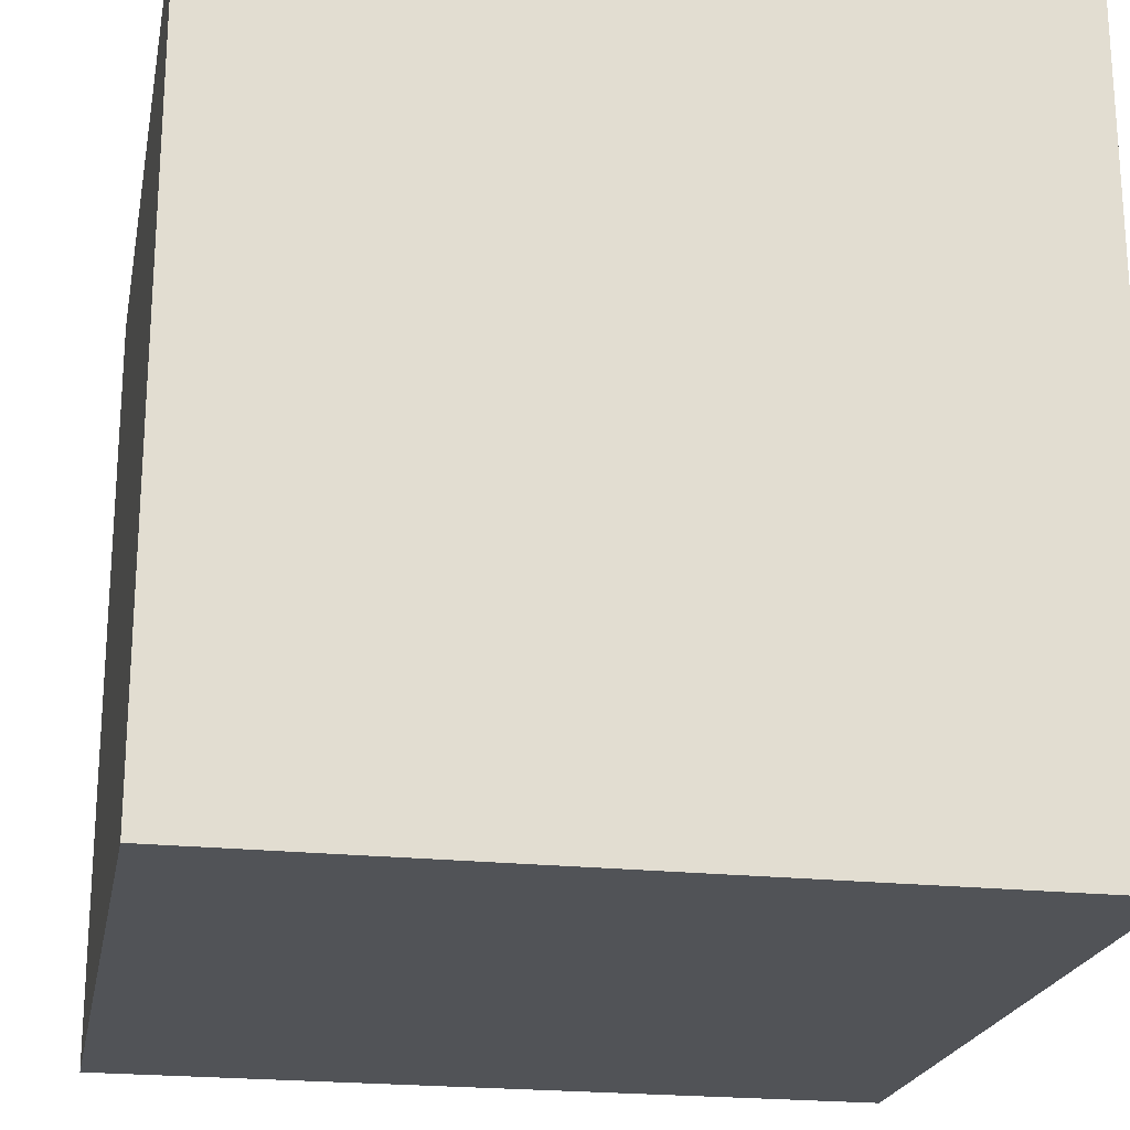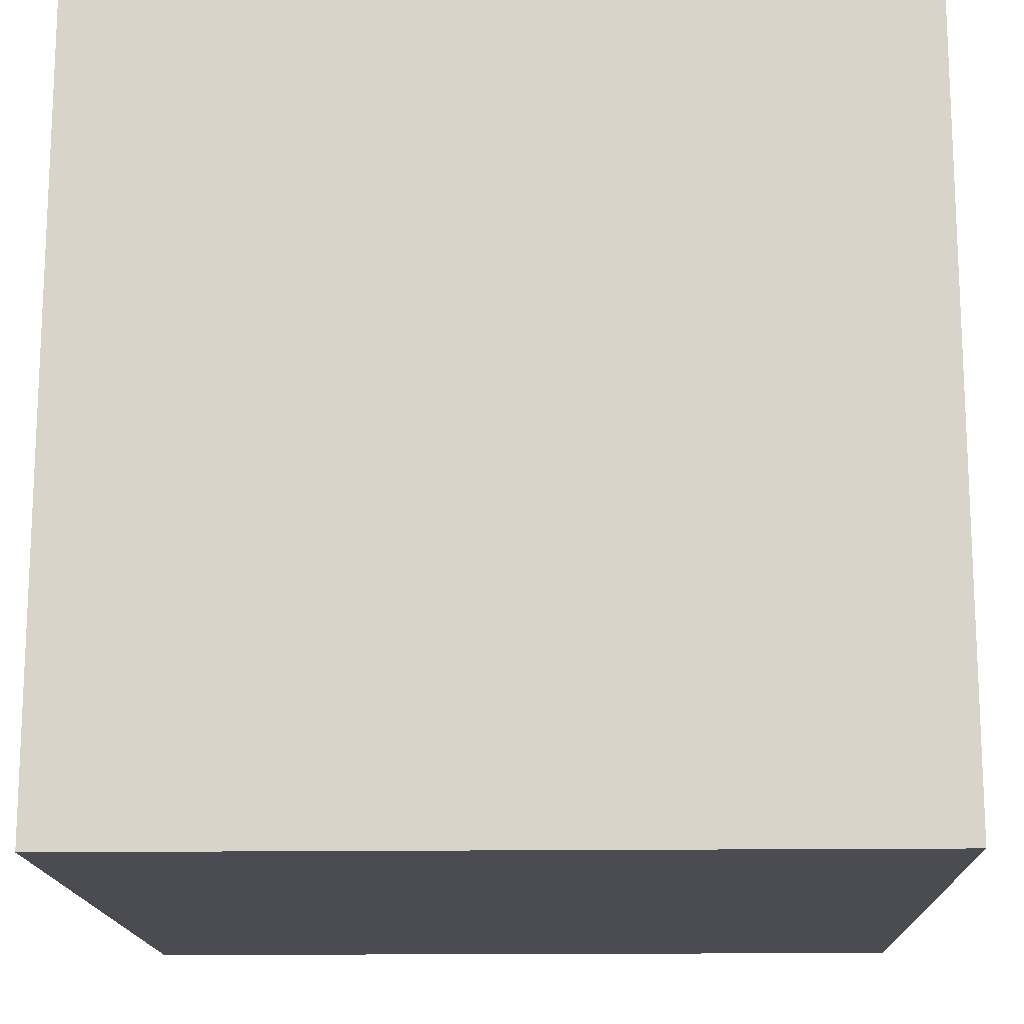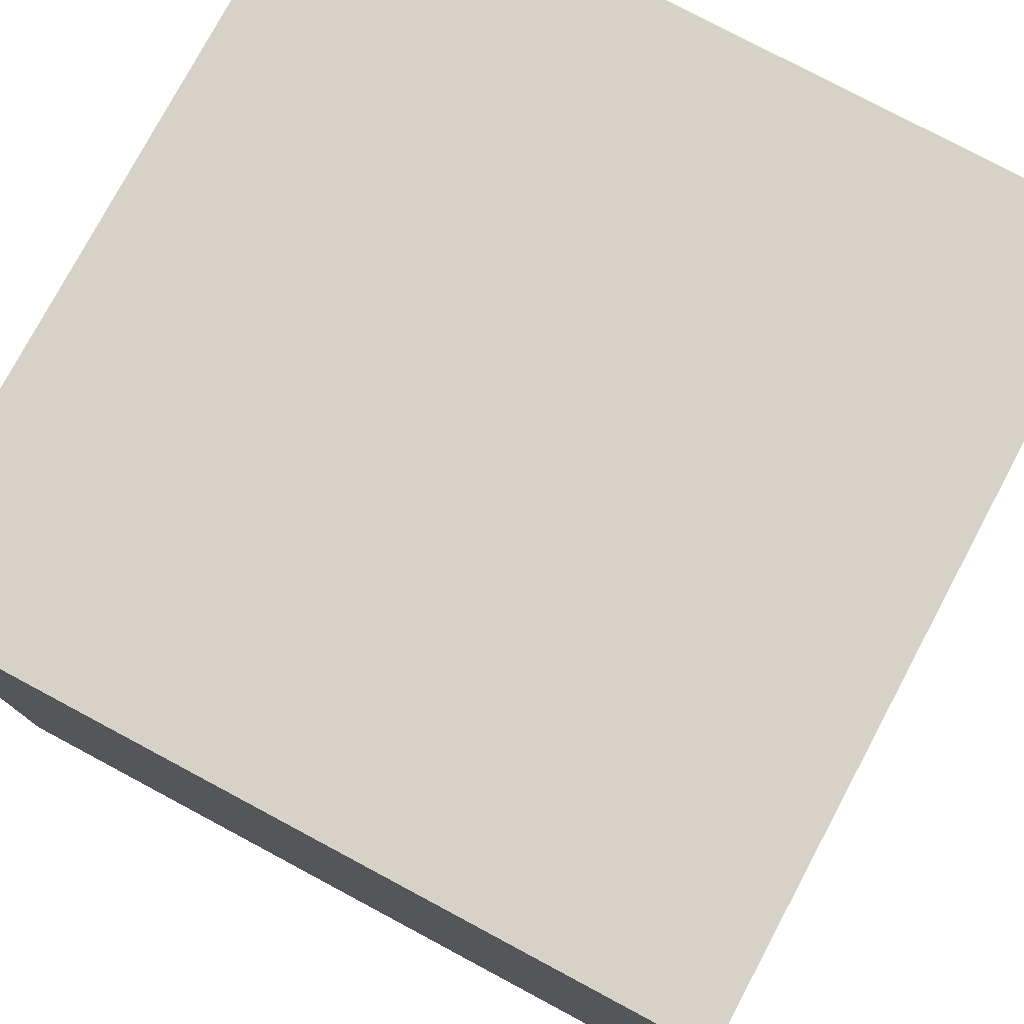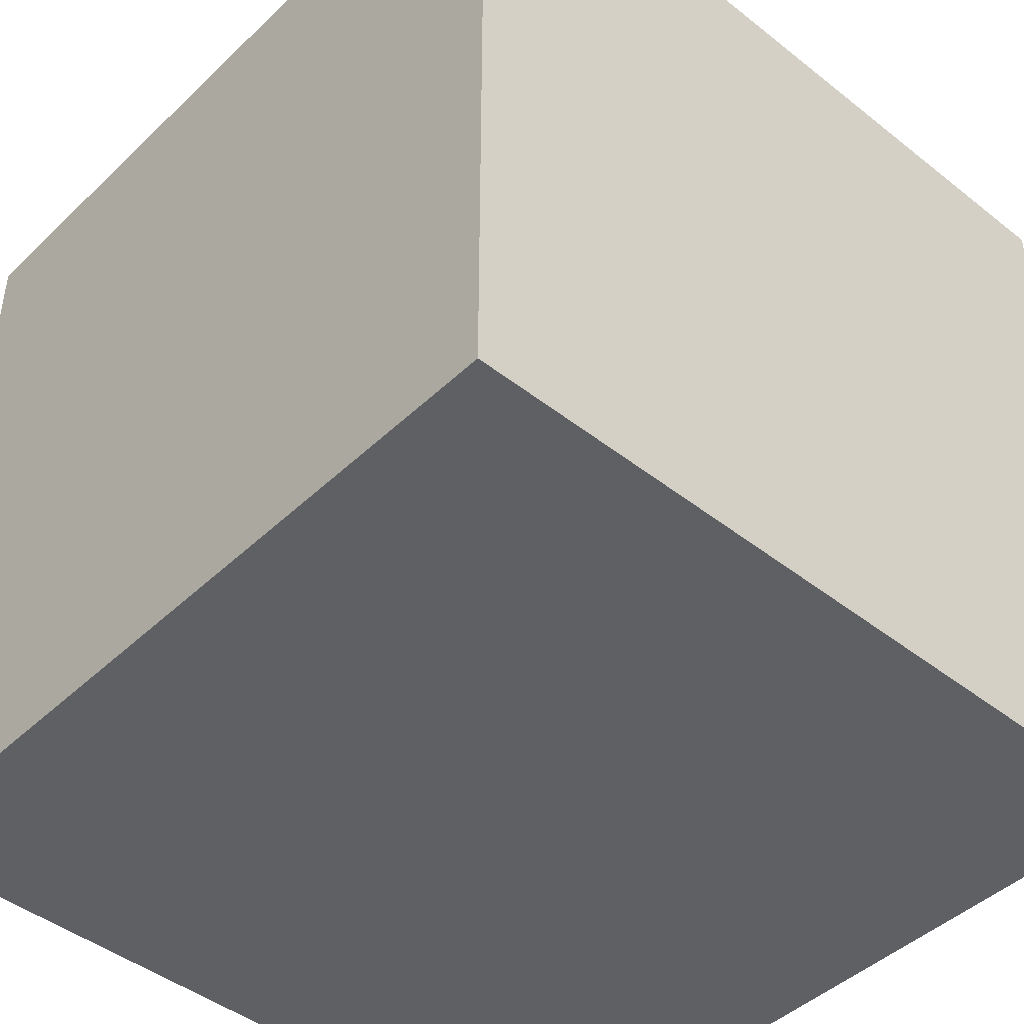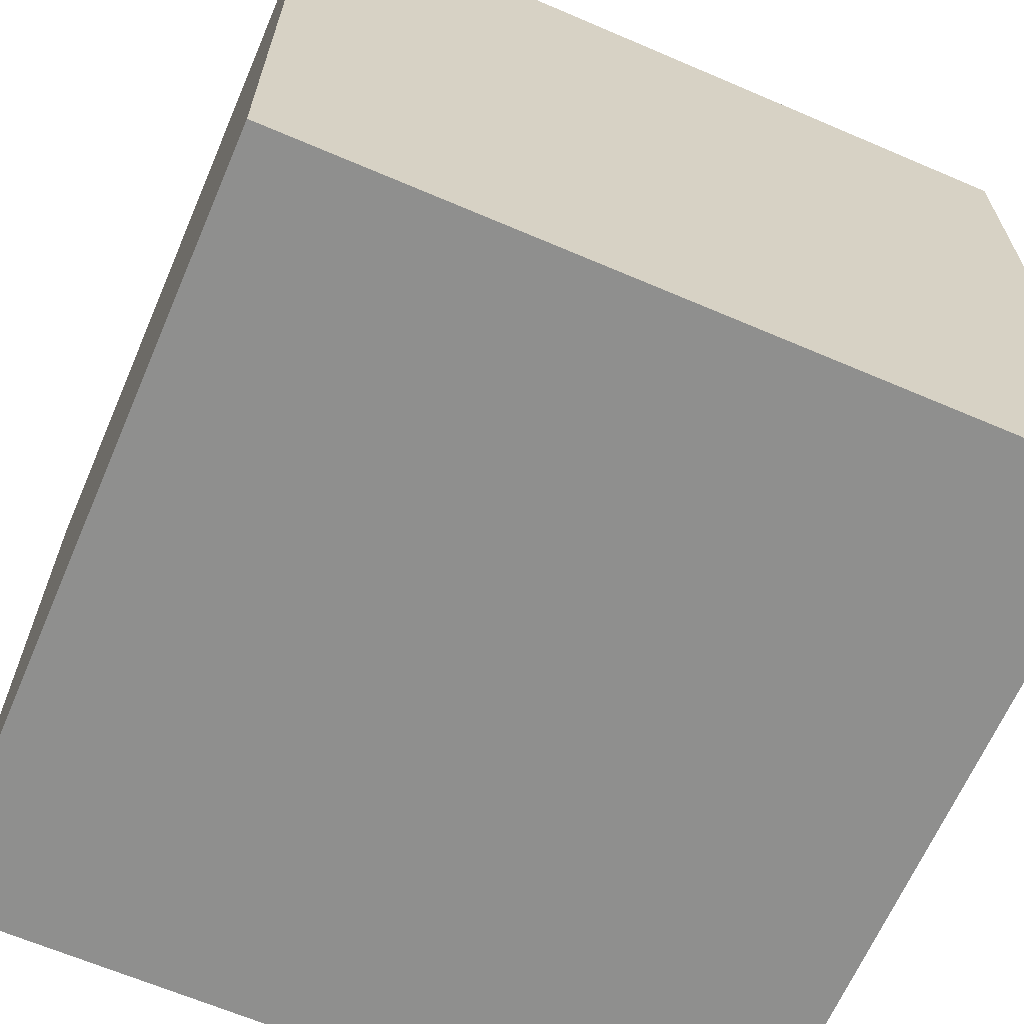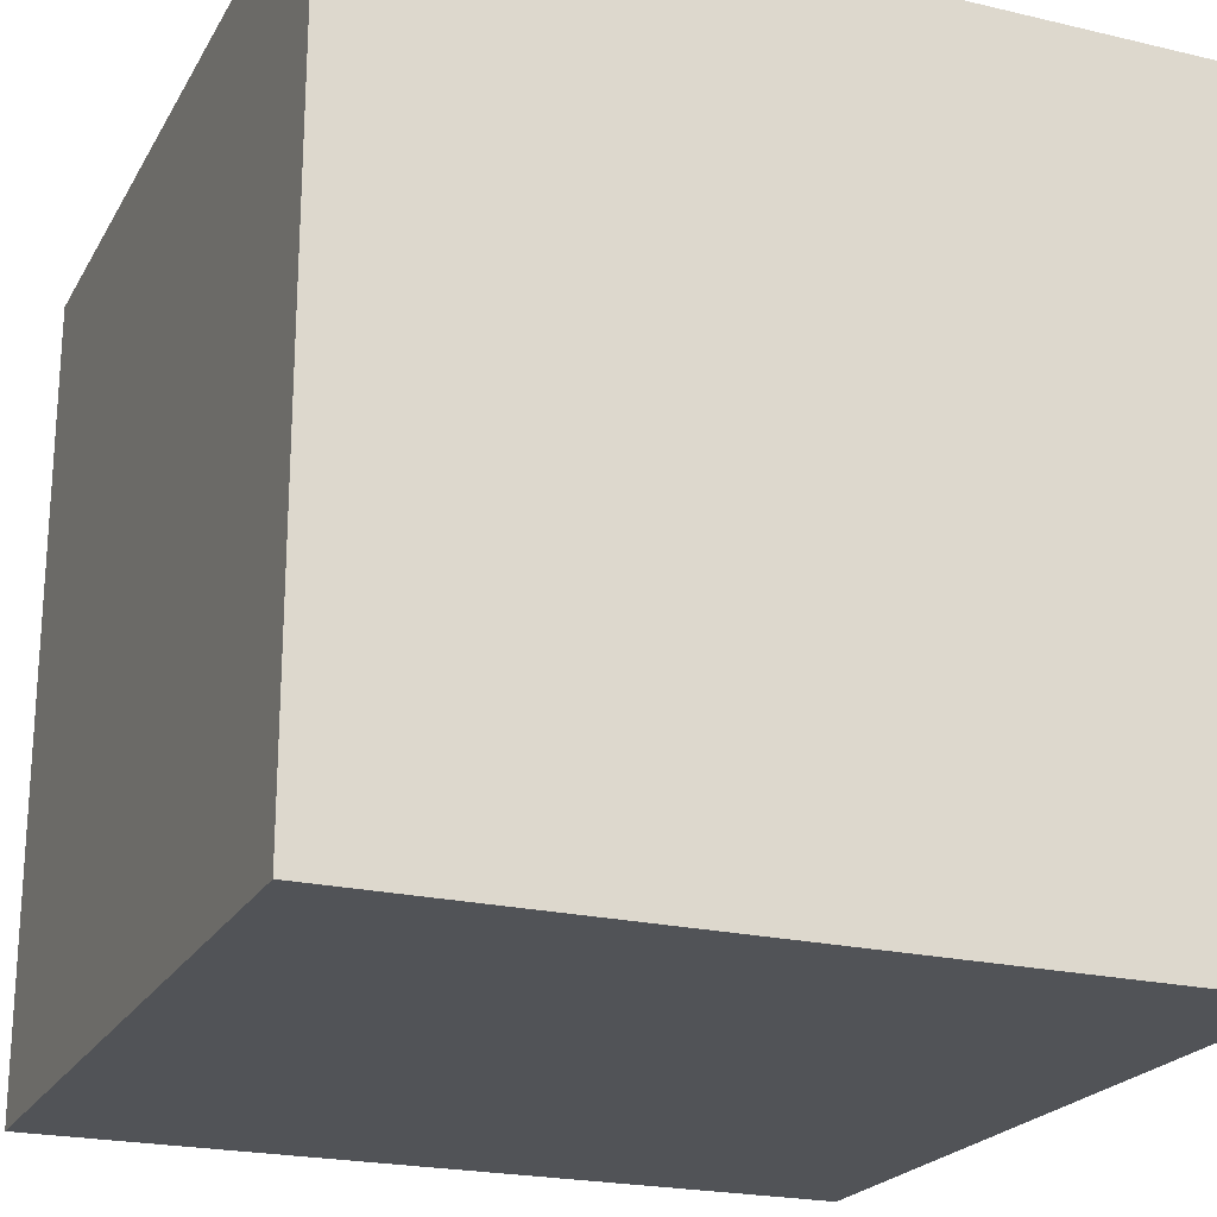
<metadata>
{"format":"obj","ext":"obj","renderer":"f3d","projection":"perspective","resolution":1024,"background":"white","views":[{"elev":-21.7,"azim":169.2,"up":"+Y"},{"elev":-15.5,"azim":1.6,"up":"+Z"},{"elev":77.7,"azim":-151.9,"up":"+Z"},{"elev":-44.9,"azim":47.6,"up":"+Y"},{"elev":-65.3,"azim":66.7,"up":"+Z"},{"elev":-22.0,"azim":-22.4,"up":"+Z"}]}
</metadata>
<code>
v -8 0 8
v -8 0 -8
v -8 2 1
v -8 2 -0
v -8 3 1
v -8 3 -0
v -8 3 -1
v -8 3 -8
v -8 4 -2
v -8 4 -8
v -8 5 2
v -8 5 -1
v -8 5 -3
v -8 5 -5
v -8 6 1
v -8 6 -1
v -8 6 -3
v -8 6 -4
v -8 7 4
v -8 7 2
v -8 7 1
v -8 7 -2
v -8 7 -4
v -8 8 -1
v -8 8 -5
v -8 9 -3
v -8 9 -5
v -8 10 4
v -8 10 1
v -8 11 -3
v -8 11 -5
v -8 13 -3
v -8 13 -4
v -8 14 8
v -8 14 7
v -8 14 3
v -8 14 2
v -8 14 -1
v -8 14 -2
v -8 14 -5
v -8 14 -6
v -8 15 7
v -8 15 3
v -8 15 2
v -8 15 -1
v -8 15 -2
v -8 15 -3
v -8 15 -4
v -8 15 -5
v -8 15 -6
v -8 15 -8
v -8 16 8
v -8 16 -8
v 8 0 8
v 8 0 7
v 8 0 5
v 8 0 2
v 8 0 1
v 8 0 -0
v 8 0 -1
v 8 0 -8
v 8 1 7
v 8 1 6
v 8 2 1
v 8 2 -0
v 8 3 5
v 8 3 3
v 8 3 2
v 8 3 -0
v 8 3 -3
v 8 3 -4
v 8 4 6
v 8 4 4
v 8 4 -3
v 8 4 -4
v 8 5 3
v 8 5 -0
v 8 5 -1
v 8 5 -2
v 8 6 3
v 8 6 -0
v 8 7 -0
v 8 7 -2
v 8 10 7
v 8 10 6
v 8 10 1
v 8 10 -3
v 8 11 7
v 8 11 6
v 8 11 -0
v 8 11 -2
v 8 12 -1
v 8 12 -2
v 8 13 6
v 8 13 5
v 8 13 -1
v 8 13 -3
v 8 13 -5
v 8 13 -6
v 8 14 8
v 8 14 7
v 8 14 3
v 8 14 1
v 8 14 -6
v 8 14 -8
v 8 15 7
v 8 15 6
v 8 15 5
v 8 15 4
v 8 15 -0
v 8 15 -5
v 8 16 8
v 8 16 -8
v -8 0 8
v -8 14 8
v -8 16 8
v -7 9 8
v -7 12 8
v -7 14 8
v -7 15 8
v -6 10 8
v -6 11 8
v -5 6 8
v -5 8 8
v -5 9 8
v -5 10 8
v -4 8 8
v -4 11 8
v -4 12 8
v -4 15 8
v -3 6 8
v -3 7 8
v -3 8 8
v -2 2 8
v -2 6 8
v -2 8 8
v -2 15 8
v -1 3 8
v -1 5 8
v -1 13 8
v -1 14 8
v 0 4 8
v 0 5 8
v 0 13 8
v 0 14 8
v 1 4 8
v 1 6 8
v 1 10 8
v 1 12 8
v 1 13 8
v 1 15 8
v 2 3 8
v 2 7 8
v 2 13 8
v 2 15 8
v 3 2 8
v 3 8 8
v 3 10 8
v 3 12 8
v 5 14 8
v 5 15 8
v 6 14 8
v 6 15 8
v 7 14 8
v 7 15 8
v 8 0 8
v 8 14 8
v 8 16 8
v -8 0 -8
v -8 3 -8
v -8 4 -8
v -8 15 -8
v -8 16 -8
v -7 13 -8
v -7 15 -8
v -6 0 -8
v -6 3 -8
v -6 13 -8
v -6 15 -8
v -5 0 -8
v -5 1 -8
v -5 3 -8
v -5 4 -8
v -4 7 -8
v -4 13 -8
v -3 5 -8
v -3 6 -8
v -3 8 -8
v -3 12 -8
v -2 5 -8
v -2 6 -8
v -2 9 -8
v -2 11 -8
v -1 9 -8
v -1 10 -8
v 0 8 -8
v 0 10 -8
v 1 7 -8
v 1 11 -8
v 2 3 -8
v 2 12 -8
v 3 1 -8
v 3 4 -8
v 3 5 -8
v 3 13 -8
v 4 5 -8
v 4 6 -8
v 4 7 -8
v 4 9 -8
v 5 4 -8
v 5 6 -8
v 5 14 -8
v 5 15 -8
v 6 7 -8
v 6 9 -8
v 6 14 -8
v 6 15 -8
v 7 14 -8
v 7 15 -8
v 8 0 -8
v 8 14 -8
v 8 16 -8
v -8 0 8
v 8 0 8
v -1 0 7
v 8 0 7
v -5 0 5
v -3 0 5
v 0 0 5
v 8 0 5
v -7 0 3
v -5 0 3
v -3 0 3
v -6 0 2
v -5 0 2
v 2 0 2
v 3 0 2
v 4 0 2
v 8 0 2
v -6 0 1
v -4 0 1
v 2 0 1
v 3 0 1
v 5 0 1
v 8 0 1
v -7 0 -0
v -5 0 -0
v 7 0 -0
v 8 0 -0
v 7 0 -1
v 8 0 -1
v -6 0 -3
v -5 0 -3
v -4 0 -3
v -1 0 -3
v 5 0 -3
v 7 0 -3
v -5 0 -4
v 0 0 -4
v 4 0 -4
v 6 0 -4
v 3 0 -5
v 4 0 -5
v 4 0 -6
v 6 0 -6
v 3 0 -7
v 7 0 -7
v -8 0 -8
v -6 0 -8
v -5 0 -8
v 8 0 -8
v -8 16 8
v 8 16 8
v 5 16 7
v 6 16 7
v 4 16 6
v 5 16 6
v 6 16 6
v 7 16 6
v 4 16 5
v 5 16 5
v 6 16 5
v 7 16 5
v 5 16 4
v 6 16 4
v -8 16 -8
v 8 16 -8
f 3 2 1
f 4 2 3
f 5 3 1
f 5 4 3
f 6 2 4
f 6 4 5
f 7 2 6
f 8 2 7
f 9 8 7
f 10 8 9
f 11 5 1
f 11 6 5
f 11 7 6
f 12 9 7
f 12 7 11
f 13 10 9
f 14 10 13
f 15 12 11
f 16 9 12
f 16 12 15
f 17 13 9
f 17 14 13
f 18 14 17
f 19 11 1
f 20 15 11
f 20 11 19
f 21 16 15
f 21 15 20
f 22 9 16
f 22 17 9
f 22 18 17
f 23 14 18
f 23 18 22
f 24 22 16
f 24 16 21
f 24 23 22
f 25 14 23
f 25 23 24
f 25 10 14
f 26 25 24
f 27 10 25
f 27 25 26
f 28 19 1
f 28 20 19
f 28 21 20
f 29 24 21
f 29 21 28
f 29 26 24
f 30 27 26
f 30 26 29
f 30 29 28
f 31 10 27
f 31 27 30
f 32 30 28
f 32 31 30
f 33 31 32
f 34 28 1
f 34 32 28
f 35 32 34
f 36 32 35
f 37 32 36
f 38 32 37
f 39 32 38
f 40 10 31
f 40 31 33
f 41 10 40
f 42 35 34
f 42 36 35
f 43 37 36
f 43 36 42
f 44 38 37
f 44 37 43
f 45 39 38
f 45 38 44
f 46 32 39
f 46 39 45
f 47 33 32
f 47 32 46
f 48 40 33
f 48 33 47
f 49 41 40
f 49 40 48
f 50 10 41
f 50 41 49
f 51 10 50
f 52 45 44
f 52 44 43
f 52 51 50
f 52 50 49
f 52 47 46
f 52 43 42
f 52 42 34
f 52 48 47
f 52 49 48
f 52 46 45
f 53 51 52
f 54 55 62
f 55 56 62
f 62 56 63
f 57 58 64
f 58 59 64
f 59 60 65
f 64 59 65
f 56 57 66
f 63 56 66
f 66 57 67
f 57 64 68
f 67 57 68
f 64 65 68
f 65 60 69
f 68 65 69
f 60 61 70
f 70 61 71
f 66 67 72
f 63 66 72
f 62 63 72
f 72 67 73
f 70 71 74
f 60 70 74
f 71 61 75
f 74 71 75
f 67 68 76
f 73 67 76
f 68 69 76
f 69 60 77
f 76 69 77
f 60 74 78
f 77 60 78
f 74 75 78
f 78 75 79
f 73 76 80
f 76 77 80
f 78 79 81
f 80 77 81
f 77 78 81
f 80 81 82
f 81 79 82
f 79 75 83
f 82 79 83
f 62 72 84
f 72 73 84
f 54 62 84
f 84 73 85
f 80 82 86
f 82 83 86
f 83 75 87
f 86 83 87
f 84 85 88
f 54 84 88
f 85 73 89
f 88 85 89
f 86 87 90
f 90 87 91
f 90 91 92
f 91 87 93
f 92 91 93
f 89 73 94
f 88 89 94
f 94 73 95
f 92 93 96
f 90 92 96
f 87 75 97
f 96 93 97
f 93 87 97
f 75 61 98
f 97 75 98
f 98 61 99
f 54 88 100
f 88 94 100
f 100 94 101
f 73 80 102
f 80 86 102
f 86 90 103
f 102 86 103
f 99 61 104
f 98 99 104
f 104 61 105
f 101 94 106
f 100 101 106
f 94 95 107
f 106 94 107
f 95 73 108
f 107 95 108
f 102 103 109
f 108 73 109
f 73 102 109
f 103 90 110
f 109 103 110
f 96 97 110
f 90 96 110
f 97 98 110
f 104 105 111
f 110 98 111
f 98 104 111
f 108 109 112
f 109 110 112
f 110 111 112
f 106 107 112
f 107 108 112
f 100 106 112
f 111 105 113
f 112 111 113
f 117 115 114
f 118 115 117
f 119 116 115
f 119 115 118
f 120 116 119
f 121 118 117
f 122 118 121
f 123 117 114
f 124 117 123
f 125 121 117
f 125 117 124
f 126 122 121
f 126 121 125
f 127 124 123
f 127 125 124
f 127 126 125
f 128 118 122
f 128 126 127
f 128 122 126
f 129 119 118
f 129 118 128
f 129 120 119
f 130 116 120
f 130 120 129
f 131 127 123
f 131 123 114
f 132 127 131
f 133 129 128
f 133 127 132
f 133 128 127
f 133 130 129
f 134 132 131
f 134 131 114
f 135 132 134
f 136 130 133
f 136 133 132
f 137 116 130
f 137 130 136
f 138 135 134
f 139 135 138
f 140 137 136
f 141 137 140
f 142 139 138
f 143 135 139
f 143 139 142
f 144 140 136
f 144 141 140
f 145 137 141
f 145 141 144
f 146 142 138
f 146 143 142
f 147 132 135
f 147 143 146
f 147 135 143
f 148 144 136
f 148 145 144
f 149 145 148
f 150 145 149
f 151 116 137
f 151 145 150
f 151 137 145
f 152 146 138
f 152 138 134
f 152 147 146
f 153 136 132
f 153 147 152
f 153 132 147
f 154 150 149
f 154 151 150
f 155 116 151
f 155 151 154
f 156 152 134
f 156 134 114
f 156 153 152
f 157 136 153
f 157 153 156
f 157 148 136
f 158 149 148
f 158 148 157
f 159 154 149
f 159 149 158
f 159 155 154
f 160 158 157
f 160 155 159
f 160 159 158
f 160 157 156
f 161 116 155
f 161 155 160
f 162 160 156
f 162 161 160
f 163 116 161
f 163 161 162
f 164 162 156
f 164 163 162
f 165 116 163
f 165 163 164
f 166 156 114
f 166 164 156
f 167 165 164
f 167 164 166
f 168 116 165
f 168 165 167
f 171 172 174
f 172 173 175
f 174 172 175
f 169 170 176
f 170 171 177
f 176 170 177
f 171 174 178
f 174 175 178
f 175 173 179
f 178 175 179
f 176 177 180
f 180 177 181
f 177 171 182
f 181 177 182
f 171 178 183
f 182 171 183
f 178 179 183
f 182 183 184
f 183 179 184
f 184 179 185
f 182 184 186
f 186 184 187
f 184 185 188
f 188 185 189
f 182 186 190
f 186 187 190
f 187 184 191
f 190 187 191
f 188 189 192
f 192 189 193
f 188 192 194
f 192 193 194
f 194 193 195
f 184 188 196
f 188 194 196
f 194 195 196
f 195 193 197
f 196 195 197
f 191 184 198
f 184 196 198
f 196 197 198
f 190 191 198
f 197 193 199
f 198 197 199
f 193 189 199
f 181 182 200
f 182 190 200
f 198 199 200
f 190 198 200
f 199 189 201
f 200 199 201
f 189 185 201
f 181 200 202
f 180 181 202
f 200 201 202
f 202 201 203
f 203 201 204
f 201 185 205
f 204 201 205
f 185 179 205
f 203 204 206
f 204 205 206
f 206 205 207
f 207 205 208
f 208 205 209
f 202 203 210
f 203 206 210
f 206 207 210
f 207 208 211
f 210 207 211
f 205 179 212
f 209 205 212
f 179 173 213
f 212 179 213
f 211 208 214
f 210 211 214
f 208 209 214
f 209 212 215
f 214 209 215
f 212 213 216
f 215 212 216
f 213 173 217
f 216 213 217
f 215 216 218
f 214 215 218
f 216 217 218
f 217 173 219
f 218 217 219
f 214 218 220
f 202 210 220
f 210 214 220
f 180 202 220
f 218 219 221
f 220 218 221
f 219 173 222
f 221 219 222
f 225 224 223
f 226 224 225
f 227 225 223
f 228 225 227
f 229 226 225
f 230 226 229
f 231 227 223
f 232 228 227
f 232 227 231
f 233 225 228
f 233 228 232
f 234 232 231
f 235 233 232
f 235 232 234
f 236 230 229
f 237 230 236
f 238 230 237
f 239 230 238
f 240 234 231
f 240 235 234
f 241 233 235
f 241 235 240
f 242 236 229
f 242 237 236
f 243 238 237
f 243 237 242
f 244 239 238
f 245 239 244
f 246 231 223
f 246 240 231
f 246 241 240
f 247 241 246
f 248 245 244
f 249 245 248
f 250 248 244
f 250 249 248
f 251 249 250
f 252 247 246
f 253 241 247
f 253 247 252
f 254 233 241
f 254 241 253
f 255 225 233
f 255 233 254
f 255 229 225
f 256 251 250
f 256 244 238
f 256 250 244
f 257 251 256
f 258 254 253
f 258 253 252
f 258 255 254
f 259 229 255
f 259 255 258
f 259 242 229
f 259 243 242
f 260 238 243
f 260 243 259
f 260 257 256
f 260 256 238
f 261 257 260
f 262 259 258
f 262 260 259
f 262 261 260
f 263 261 262
f 264 263 262
f 264 261 263
f 265 257 261
f 265 261 264
f 266 264 262
f 266 262 258
f 266 265 264
f 267 251 257
f 267 265 266
f 267 257 265
f 268 252 246
f 268 246 223
f 269 258 252
f 269 252 268
f 270 266 258
f 270 258 269
f 270 267 266
f 271 251 267
f 271 267 270
f 272 273 274
f 274 273 275
f 272 274 276
f 274 275 277
f 276 274 277
f 275 273 278
f 277 275 278
f 278 273 279
f 276 277 280
f 272 276 280
f 277 278 281
f 280 277 281
f 278 279 282
f 281 278 282
f 279 273 283
f 282 279 283
f 281 282 284
f 280 281 284
f 282 283 285
f 284 282 285
f 280 284 286
f 272 280 286
f 284 285 286
f 283 273 287
f 286 285 287
f 285 283 287

</code>
